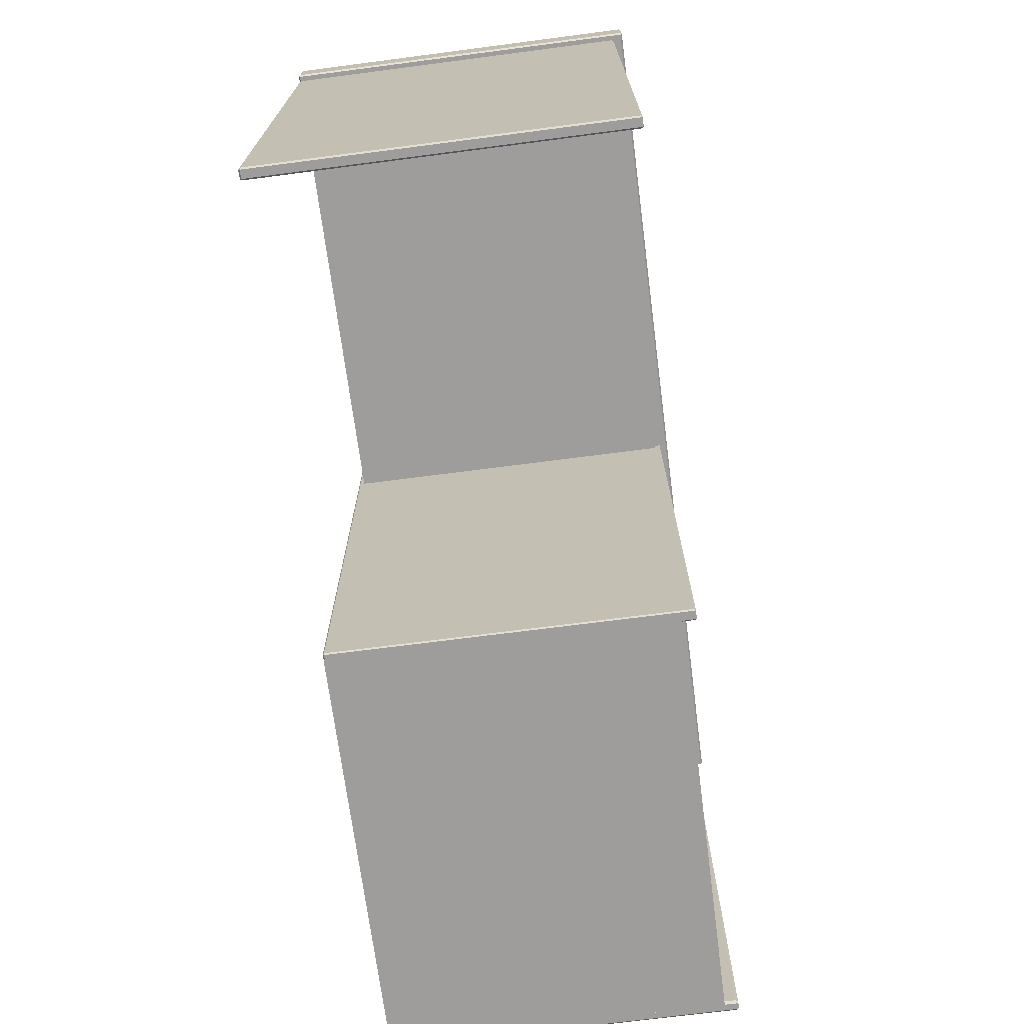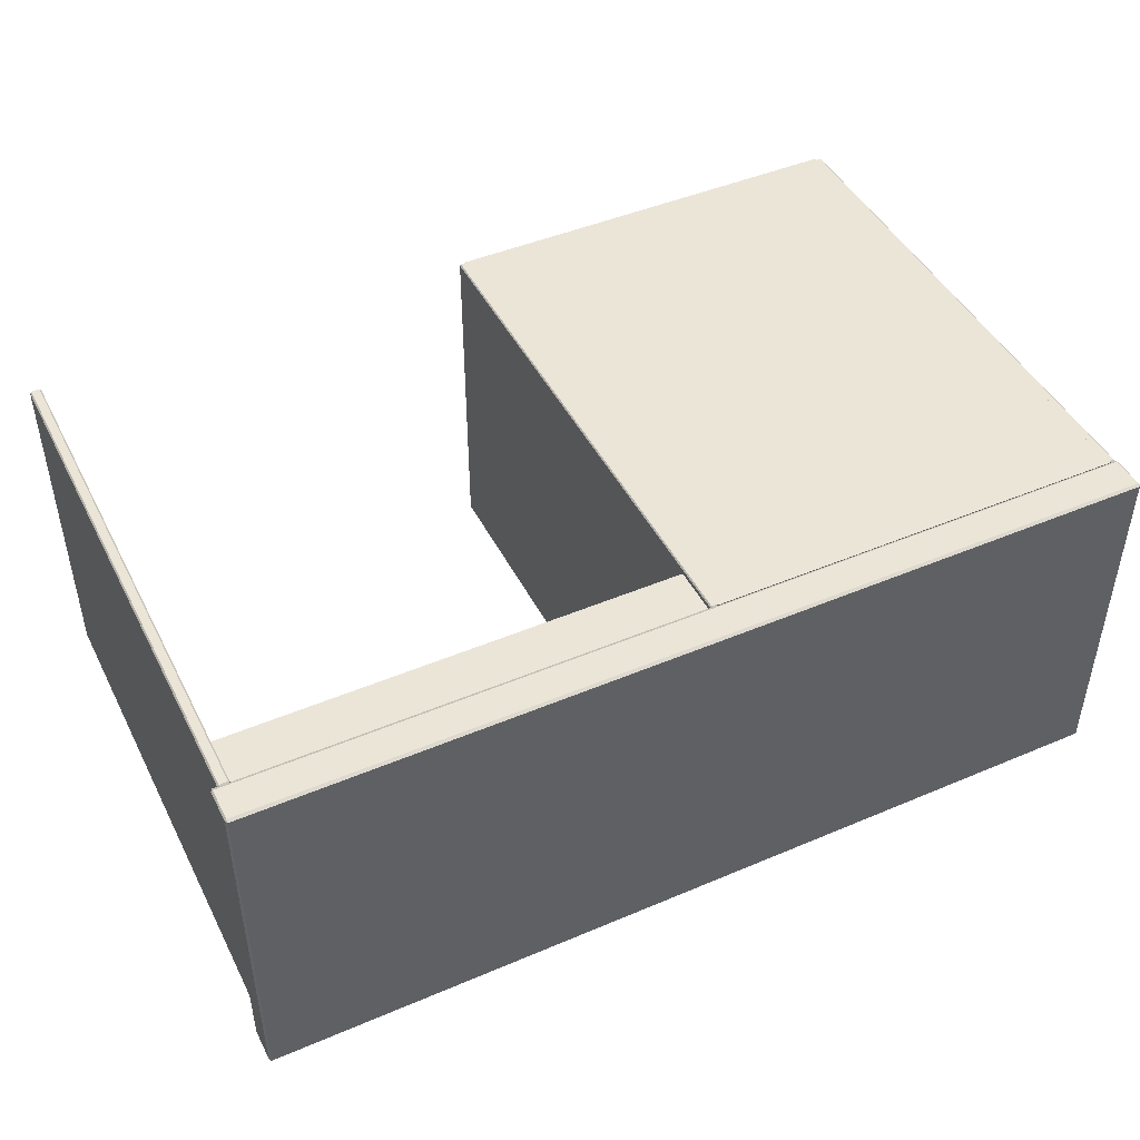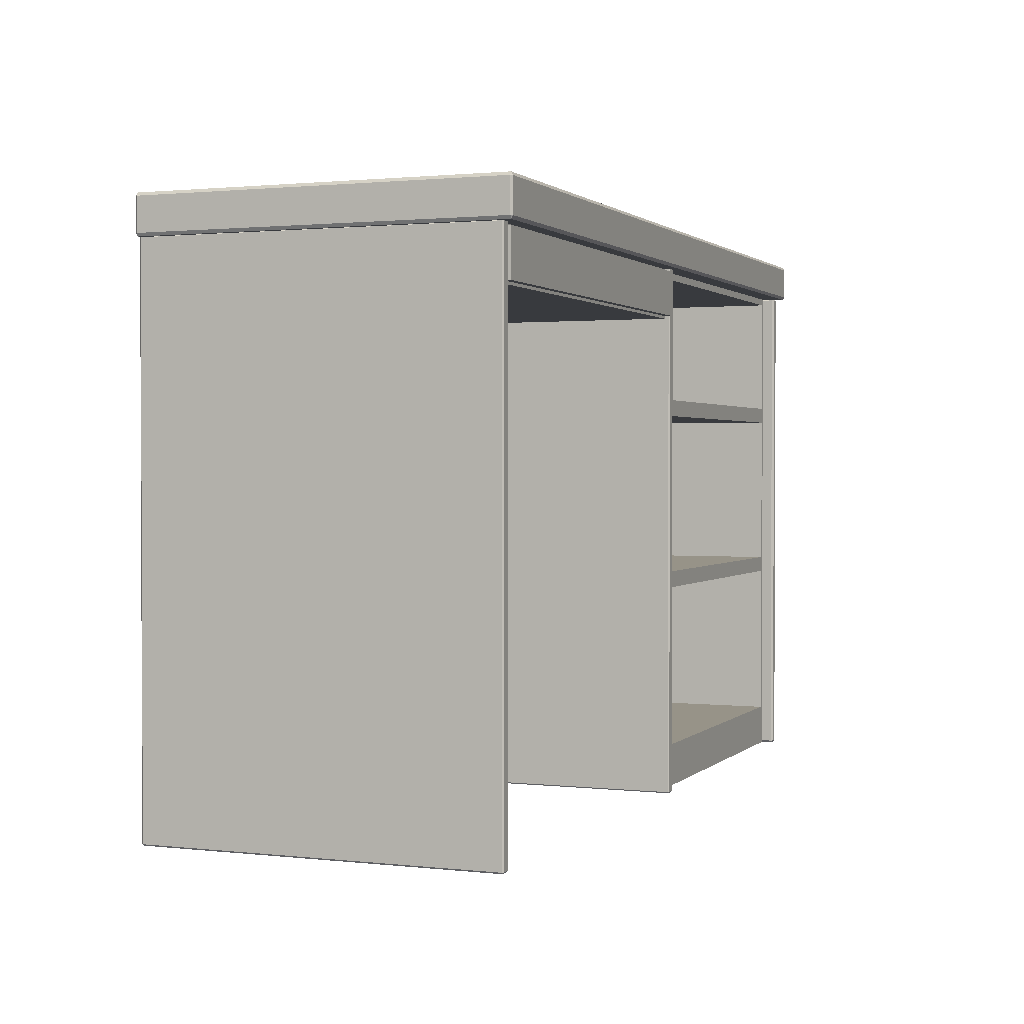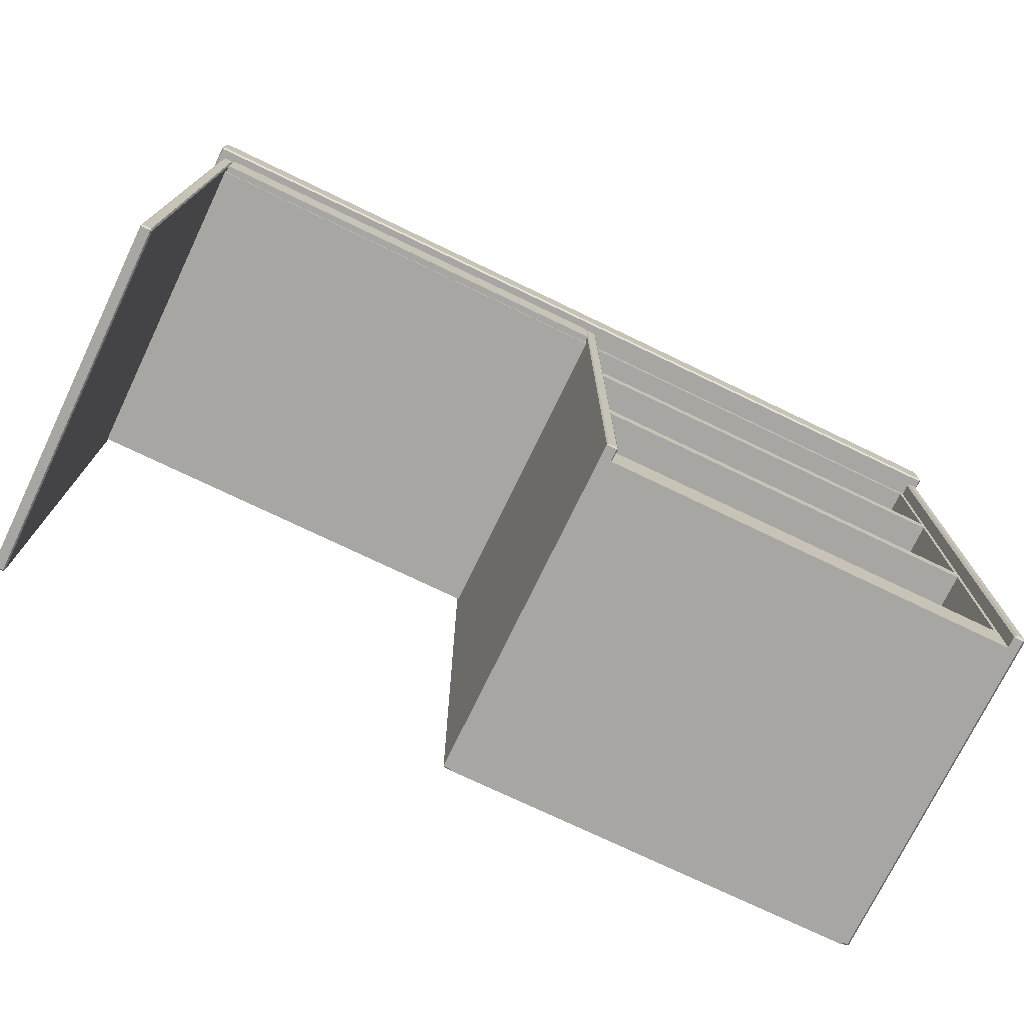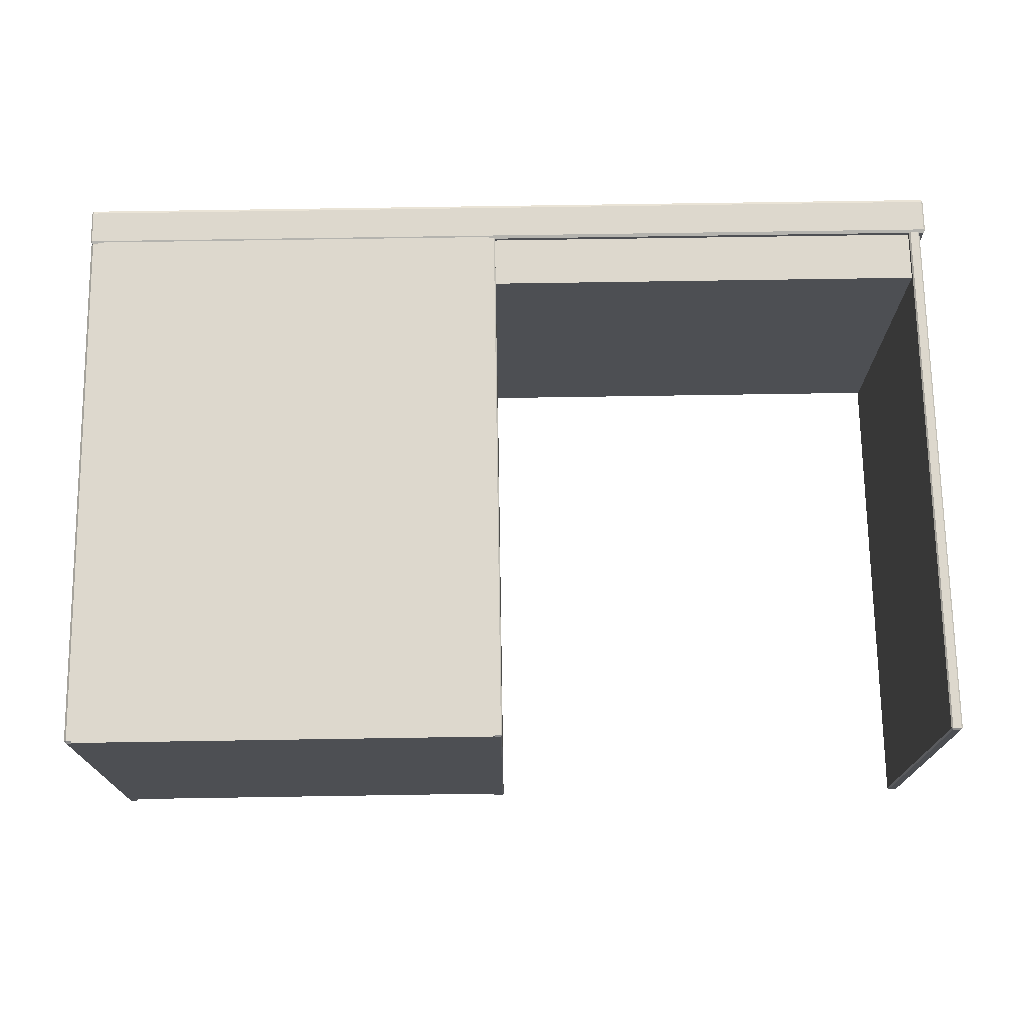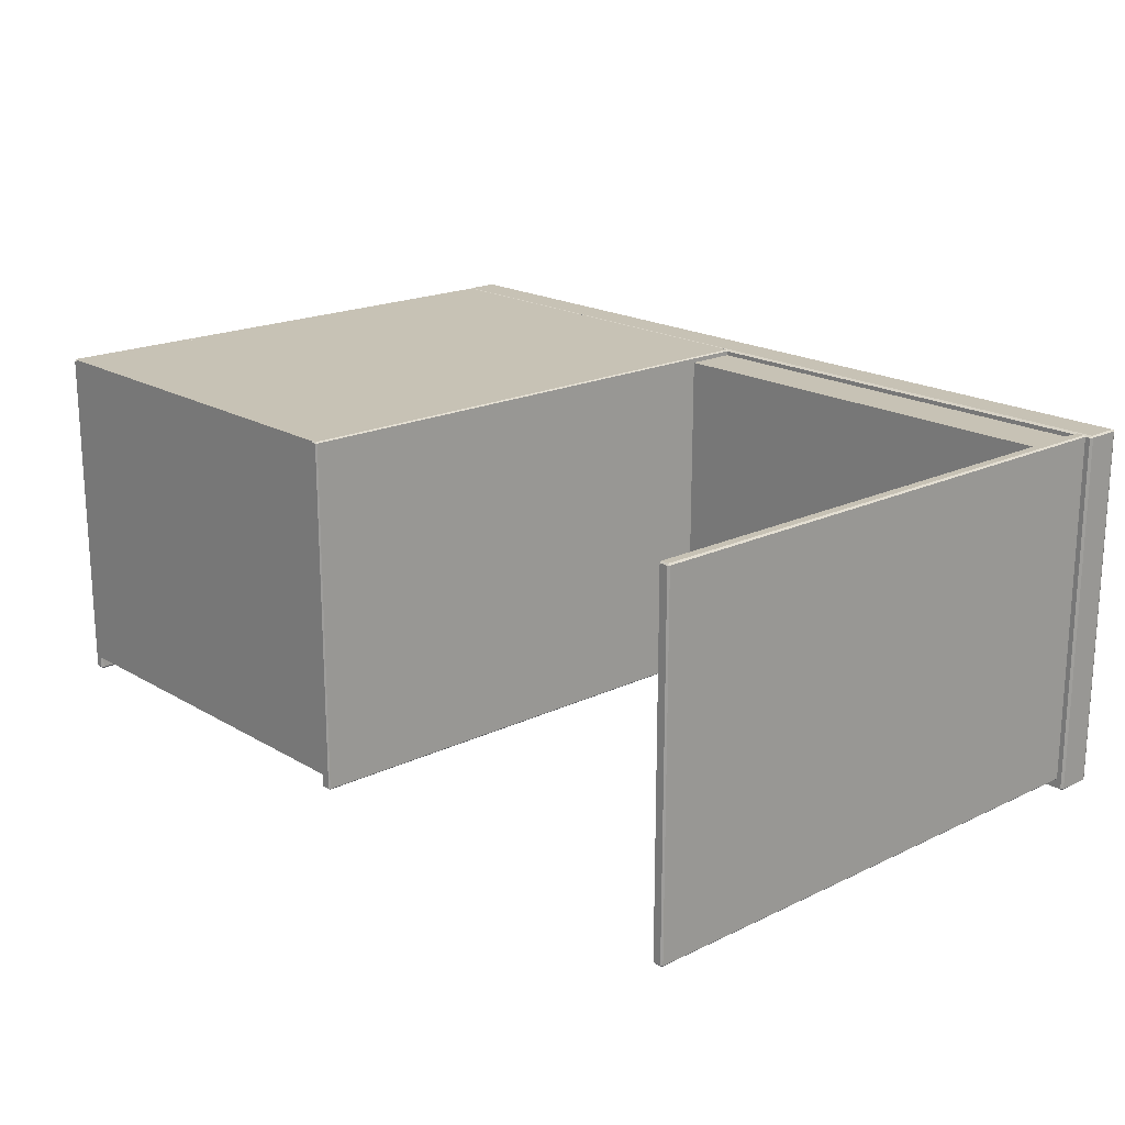
<metadata>
{"format":"obj","ext":"obj","renderer":"f3d","projection":"perspective","resolution":1024,"background":"white","views":[{"elev":-70.5,"azim":-82.6,"up":"+Z"},{"elev":45.7,"azim":-26.0,"up":"+Y"},{"elev":1.3,"azim":-68.2,"up":"+Z"},{"elev":-74.2,"azim":-25.7,"up":"+Z"},{"elev":72.2,"azim":179.1,"up":"+Y"},{"elev":19.1,"azim":-132.1,"up":"+Y"}]}
</metadata>
<code>
o Desk_323
v -0.6667 -0.2573 0.2076
v -0.6667 0.2642 0.2078
v -0.6667 0.2642 0.2862
v -0.6667 -0.2573 0.2861
v 0.02525 0.2642 0.2078
v 0.02525 0.2642 0.2862
v 0.02525 -0.2573 0.2076
v 0.02525 -0.2573 0.2861
v -0.6626 -0.2573 0.2118
v -0.6626 -0.2683 0.2118
v 0.02118 -0.2683 0.2118
v 0.02118 -0.2573 0.2118
v 0.692 -0.2817 0.291
v -0.6889 -0.2817 0.291
v -0.6889 -0.2818 0.3417
v 0.692 -0.2818 0.3417
v 0.6945 0.2705 0.2912
v 0.6945 -0.2793 0.291
v 0.6945 -0.2793 0.3417
v 0.6945 0.2704 0.3419
v 0.692 0.2704 0.3466
v 0.692 -0.2793 0.3464
v -0.6889 -0.2793 0.3464
v -0.6889 0.2704 0.3466
v -0.6914 -0.2793 0.291
v -0.6914 0.2705 0.2912
v -0.6914 0.2704 0.3419
v -0.6914 -0.2793 0.3417
v -0.6889 0.2729 0.2912
v 0.692 0.2729 0.2912
v 0.692 0.2729 0.3419
v -0.6889 0.2729 0.3419
v -0.6666 -0.2658 -0.5488
v -0.6792 -0.2658 -0.5488
v -0.6792 -0.2661 0.2861
v -0.6666 -0.2661 0.2861
v -0.6666 0.271 -0.5509
v -0.6792 0.271 -0.5509
v -0.6792 -0.2635 -0.5511
v -0.6666 -0.2635 -0.5511
v -0.6666 0.2729 0.2862
v -0.6792 0.2729 0.2862
v -0.6792 0.2732 -0.5486
v -0.6666 0.2732 -0.5486
v -0.6666 -0.2638 0.2884
v -0.6792 -0.2638 0.2884
v -0.6792 0.2707 0.2886
v -0.6666 0.2707 0.2886
v -0.6815 -0.2635 -0.5488
v -0.6815 0.271 -0.5486
v -0.6815 0.2707 0.2862
v -0.6815 -0.2638 0.2861
v 0.0388 -0.2658 -0.5491
v 0.02553 -0.2658 -0.5491
v 0.02553 -0.2661 0.2864
v 0.0388 -0.2661 0.2864
v 0.0388 0.2713 -0.5509
v 0.02553 0.2713 -0.5509
v 0.02553 -0.2638 -0.5511
v 0.0388 -0.2638 -0.5511
v 0.0388 0.2729 0.2866
v 0.02553 0.2729 0.2866
v 0.02553 0.2732 -0.5489
v 0.0388 0.2732 -0.5489
v 0.0388 -0.2641 0.2884
v 0.02553 -0.2641 0.2884
v 0.02553 0.271 0.2886
v 0.0388 0.271 0.2886
v 0.02357 -0.2638 -0.5491
v 0.02357 0.2713 -0.5489
v 0.02357 0.271 0.2866
v 0.02357 -0.2641 0.2864
v 0.6822 -0.245 0.06736
v 0.6822 -0.2451 0.2884
v 0.6822 0.2729 0.2886
v 0.6822 0.273 0.06754
v 0.6822 -0.2449 -0.2125
v 0.6822 0.2731 -0.2123
v 0.6822 -0.2448 -0.4964
v 0.6822 0.2732 -0.4962
v 0.6822 -0.2448 -0.5511
v 0.6822 0.2732 -0.5509
v 0.03406 -0.245 0.06736
v 0.03406 0.273 0.06754
v 0.03406 0.2729 0.2886
v 0.03406 -0.2451 0.2884
v 0.03406 -0.2449 -0.2125
v 0.03406 0.2731 -0.2123
v 0.03406 -0.2448 -0.4964
v 0.03406 0.2732 -0.4962
v 0.03406 -0.2448 -0.5511
v 0.03406 0.2732 -0.5509
v 0.6694 -0.2449 -0.2255
v 0.6694 0.2095 -0.2253
v 0.0469 0.2095 -0.2253
v 0.0469 -0.2449 -0.2255
v 0.6898 -0.2658 -0.5475
v 0.6797 -0.2658 -0.5475
v 0.6797 -0.2661 0.2848
v 0.6898 -0.2661 0.2848
v 0.6898 0.2697 -0.5509
v 0.6797 0.2697 -0.5509
v 0.6797 -0.2622 -0.5511
v 0.6898 -0.2622 -0.5511
v 0.6898 0.2729 0.285
v 0.6797 0.2729 0.285
v 0.6797 0.2732 -0.5473
v 0.6898 0.2732 -0.5473
v 0.6898 -0.2625 0.2884
v 0.6797 -0.2625 0.2884
v 0.6797 0.2694 0.2886
v 0.6898 0.2694 0.2886
v 0.6761 -0.2622 -0.5475
v 0.6761 0.2697 -0.5473
v 0.6761 0.2694 0.285
v 0.6761 -0.2625 0.2848
v 0.0469 -0.245 0.08037
v 0.0469 0.2094 0.08053
v 0.6694 0.2094 0.08053
v 0.6694 -0.245 0.08037
v 0.6694 -0.2449 -0.1995
v 0.6694 0.2095 -0.1993
v 0.6694 0.2094 0.05451
v 0.6694 -0.245 0.05436
v 0.6694 -0.2448 -0.4834
v 0.0469 -0.2448 -0.4834
v 0.0469 -0.2449 -0.1995
v 0.0469 -0.245 0.05436
v 0.6694 -0.2451 0.2754
v 0.0469 -0.2451 0.2754
v 0.0469 0.2093 0.2756
v 0.6694 0.2093 0.2756
v 0.6694 0.2096 -0.4832
v 0.0469 0.2096 -0.4832
v 0.0469 0.2095 -0.1993
v 0.0469 0.2094 0.05451
v -0.6626 -0.2573 0.2819
v 0.02118 -0.2573 0.2819
v -0.6626 -0.2683 0.2819
v 0.02118 -0.2683 0.2819
v -0.6889 -0.2793 0.2864
v -0.6889 0.2705 0.2866
v 0.692 -0.2793 0.2864
v 0.692 0.2705 0.2866
v -0.6643 -0.2635 -0.5488
v -0.6643 -0.2638 0.2861
v -0.6643 0.271 -0.5486
v -0.6643 0.2707 0.2862
v 0.04076 -0.2638 -0.5491
v 0.04076 -0.2641 0.2864
v 0.04076 0.2713 -0.5489
v 0.04076 0.271 0.2866
v 0.6933 -0.2622 -0.5475
v 0.6933 -0.2625 0.2848
v 0.6933 0.2697 -0.5473
v 0.6933 0.2694 0.285
f 1 3 2
f 1 4 3
f 2 6 5
f 2 3 6
f 5 8 7
f 5 6 8
f 9 11 10
f 9 12 11
f 2 7 1
f 2 5 7
f 6 4 8
f 6 3 4
f 13 15 14
f 13 16 15
f 17 19 18
f 17 20 19
f 21 23 22
f 21 24 23
f 25 27 26
f 25 28 27
f 29 31 30
f 29 32 31
f 33 35 34
f 33 36 35
f 37 39 38
f 37 40 39
f 41 43 42
f 41 44 43
f 45 47 46
f 45 48 47
f 49 51 50
f 49 52 51
f 53 55 54
f 53 56 55
f 57 59 58
f 57 60 59
f 61 63 62
f 61 64 63
f 65 67 66
f 65 68 67
f 69 71 70
f 69 72 71
f 73 75 74
f 73 76 75
f 77 76 73
f 77 78 76
f 79 78 77
f 79 80 78
f 81 80 79
f 81 82 80
f 83 85 84
f 83 86 85
f 87 83 84
f 87 84 88
f 89 87 88
f 89 88 90
f 91 89 90
f 91 90 92
f 93 95 94
f 93 96 95
f 74 85 86
f 74 75 85
f 82 91 92
f 82 81 91
f 80 92 90
f 80 82 92
f 78 80 90
f 78 90 88
f 76 78 88
f 76 88 84
f 75 76 84
f 75 84 85
f 97 99 98
f 97 100 99
f 101 103 102
f 101 104 103
f 105 107 106
f 105 108 107
f 109 111 110
f 109 112 111
f 113 115 114
f 113 116 115
f 117 119 118
f 117 120 119
f 121 123 122
f 121 124 123
f 81 89 91
f 81 79 89
f 125 89 79
f 93 125 79
f 93 79 77
f 96 93 77
f 96 77 87
f 126 87 89
f 126 96 87
f 125 126 89
f 121 87 77
f 124 121 77
f 124 77 73
f 121 127 87
f 127 83 87
f 127 128 83
f 128 73 83
f 128 124 73
f 120 83 73
f 129 120 73
f 129 73 74
f 130 129 74
f 130 74 86
f 117 86 83
f 117 130 86
f 120 117 83
f 119 131 118
f 119 132 131
f 133 95 134
f 133 94 95
f 122 136 135
f 122 123 136
f 128 135 136
f 128 127 135
f 120 132 119
f 120 129 132
f 126 133 134
f 126 125 133
f 127 122 135
f 127 121 122
f 130 118 131
f 130 117 118
f 125 94 133
f 125 93 94
f 124 136 123
f 124 128 136
f 129 131 132
f 129 130 131
f 96 134 95
f 96 126 134
f 9 4 1
f 9 137 4
f 137 8 4
f 137 138 8
f 138 7 8
f 138 12 7
f 12 1 7
f 12 9 1
f 11 139 10
f 11 140 139
f 137 10 139
f 137 9 10
f 138 139 140
f 138 137 139
f 12 140 11
f 12 138 140
f 141 14 25
f 15 23 28
f 142 26 29
f 24 32 27
f 143 18 13
f 22 16 19
f 144 30 17
f 21 20 31
f 142 25 26
f 142 141 25
f 14 28 25
f 14 15 28
f 23 27 28
f 23 24 27
f 32 26 27
f 32 29 26
f 144 29 30
f 144 142 29
f 24 31 32
f 24 21 31
f 20 30 31
f 20 17 30
f 143 17 18
f 143 144 17
f 21 19 20
f 21 22 19
f 16 18 19
f 16 13 18
f 141 13 14
f 141 143 13
f 22 15 16
f 22 23 15
f 142 143 141
f 142 144 143
f 40 145 33
f 36 146 45
f 37 44 147
f 48 148 41
f 38 50 43
f 39 34 49
f 35 46 52
f 47 42 51
f 147 40 37
f 147 145 40
f 145 36 33
f 145 146 36
f 146 48 45
f 146 148 48
f 148 44 41
f 148 147 44
f 38 49 50
f 38 39 49
f 34 52 49
f 34 35 52
f 46 51 52
f 46 47 51
f 42 50 51
f 42 43 50
f 45 35 36
f 45 46 35
f 39 33 34
f 39 40 33
f 41 47 48
f 41 42 47
f 43 37 38
f 43 44 37
f 145 148 146
f 145 147 148
f 60 149 53
f 56 150 65
f 57 64 151
f 68 152 61
f 58 70 63
f 59 54 69
f 55 66 72
f 67 62 71
f 151 60 57
f 151 149 60
f 149 56 53
f 149 150 56
f 150 68 65
f 150 152 68
f 152 64 61
f 152 151 64
f 58 69 70
f 58 59 69
f 54 72 69
f 54 55 72
f 66 71 72
f 66 67 71
f 62 70 71
f 62 63 70
f 65 55 56
f 65 66 55
f 59 53 54
f 59 60 53
f 61 67 68
f 61 62 67
f 63 57 58
f 63 64 57
f 149 152 150
f 149 151 152
f 104 153 97
f 100 154 109
f 101 108 155
f 112 156 105
f 102 114 107
f 103 98 113
f 99 110 116
f 111 106 115
f 155 104 101
f 155 153 104
f 153 100 97
f 153 154 100
f 154 112 109
f 154 156 112
f 156 108 105
f 156 155 108
f 102 113 114
f 102 103 113
f 98 116 113
f 98 99 116
f 110 115 116
f 110 111 115
f 106 114 115
f 106 107 114
f 109 99 100
f 109 110 99
f 103 97 98
f 103 104 97
f 105 111 112
f 105 106 111
f 107 101 102
f 107 108 101
f 153 156 154
f 153 155 156

</code>
